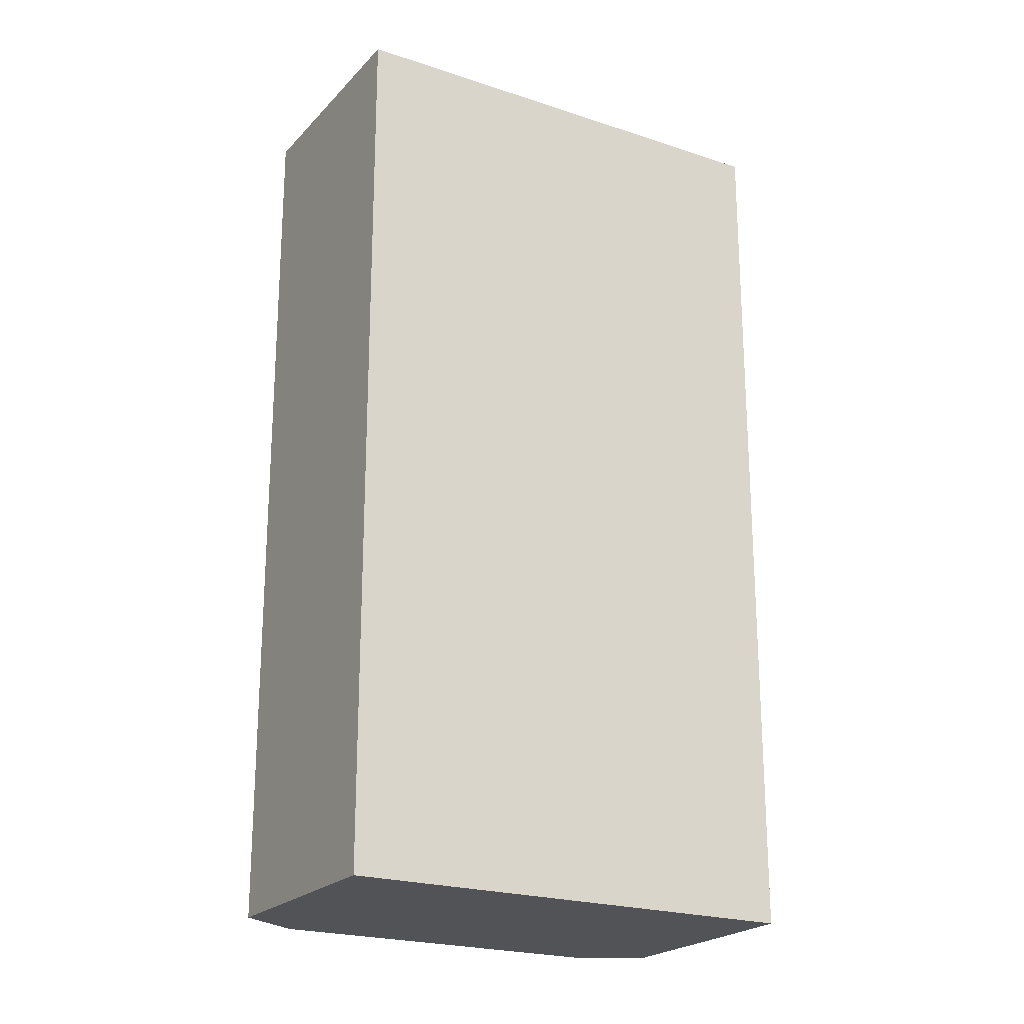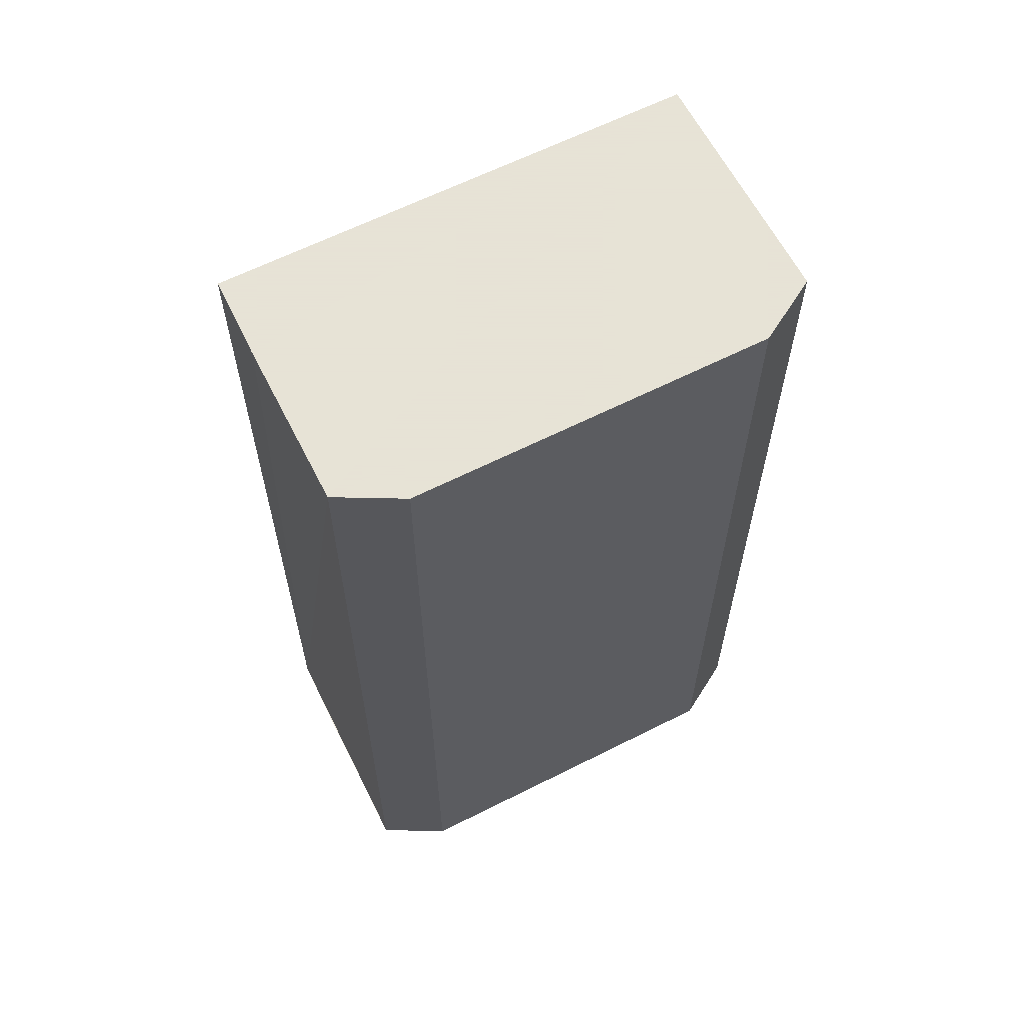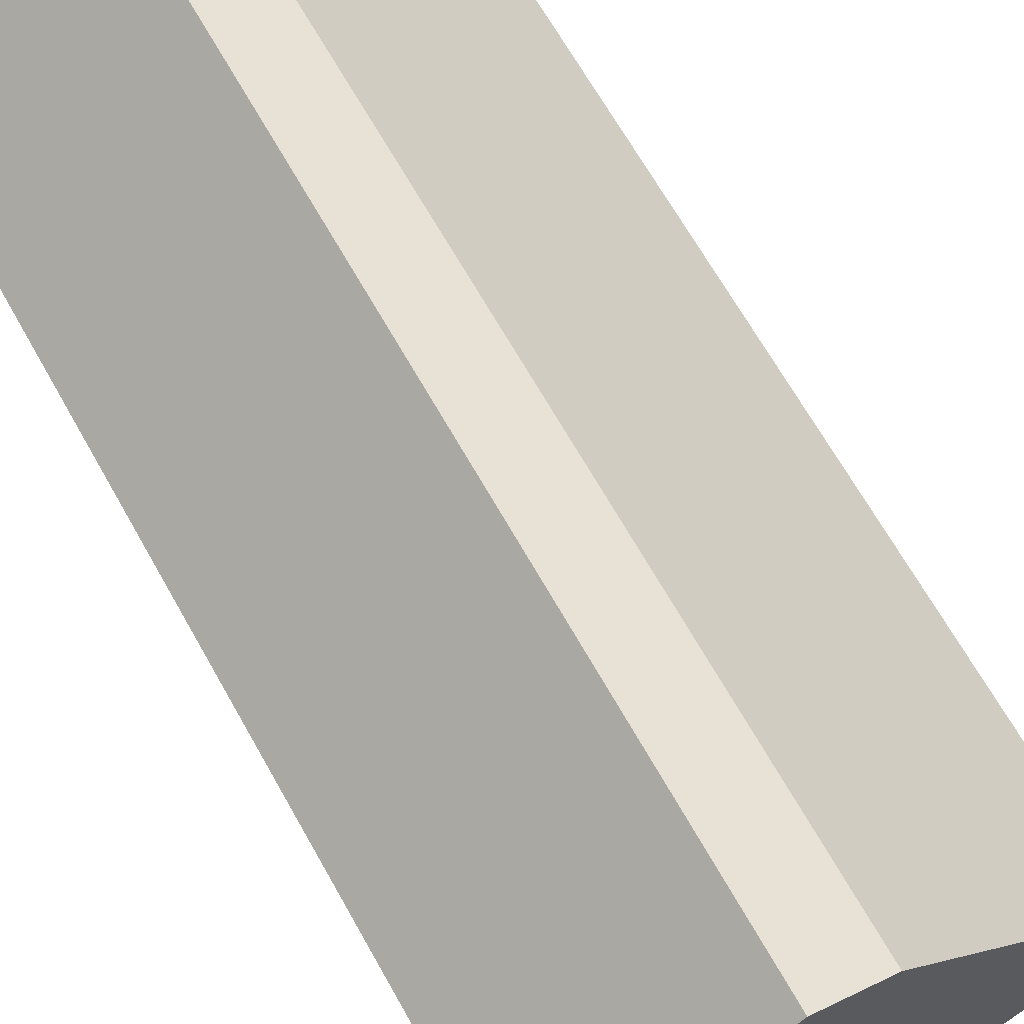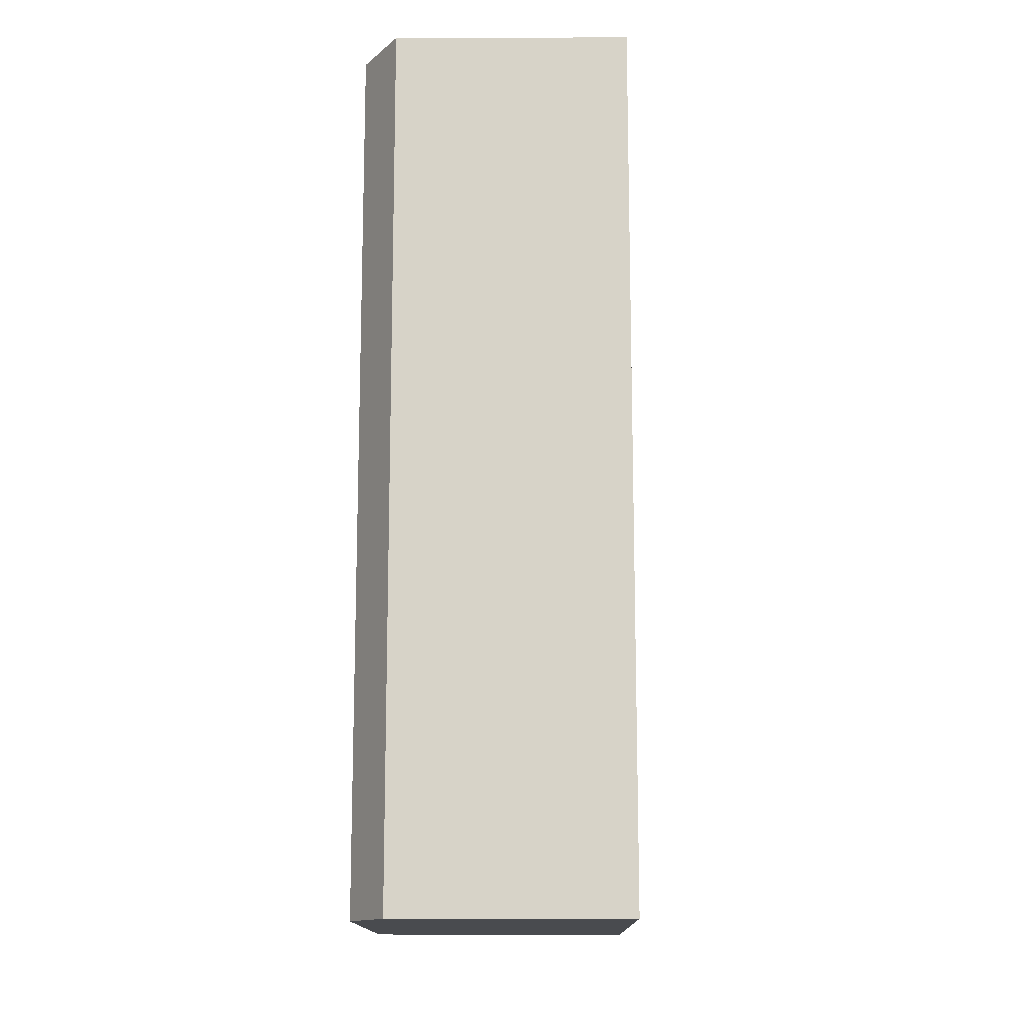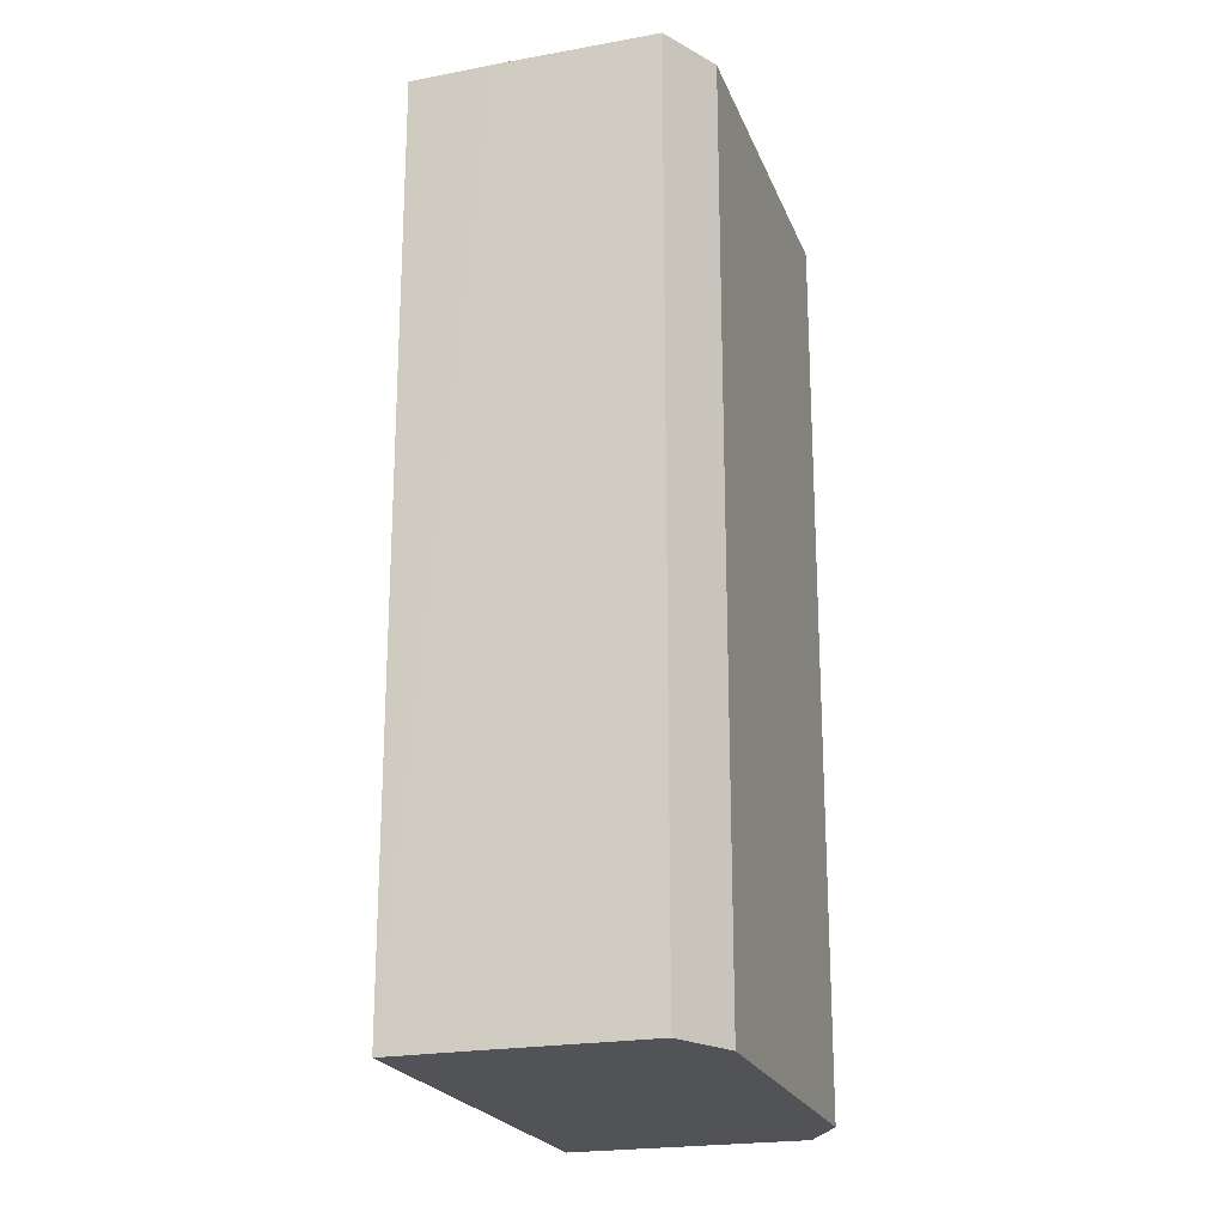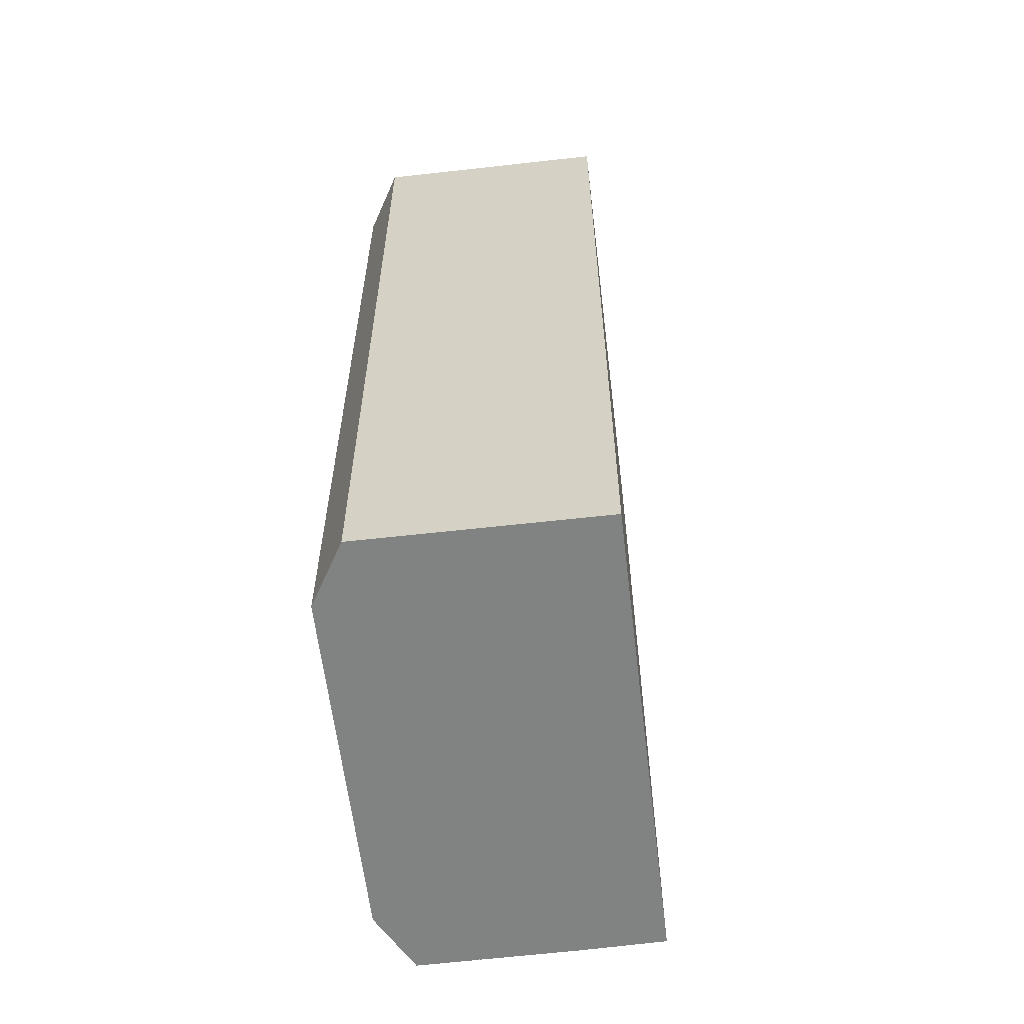
<metadata>
{"format":"obj","ext":"obj","renderer":"f3d","projection":"perspective","resolution":1024,"background":"white","views":[{"elev":-22.0,"azim":98.9,"up":"+Y"},{"elev":62.8,"azim":-77.9,"up":"+Y"},{"elev":67.4,"azim":150.6,"up":"+Z"},{"elev":-13.7,"azim":39.7,"up":"+Y"},{"elev":-21.8,"azim":-123.4,"up":"+Y"},{"elev":-60.6,"azim":45.9,"up":"+Y"}]}
</metadata>
<code>
v  3.385 24.2 -2.732
v  13.19 24.2 5.844
v  5.12 24.2 -4.085
v  0 24.2 1.482e-15
v  8.195 24.2 9.934
v  0.358 24.2 1.864
v  6.39 24.2 9.269
v  8.195 -6.083e-16 9.934
v  13.19 -3.578e-16 5.844
v  5.12 2.501e-16 -4.085
v  0 0 0
v  3.385 1.673e-16 -2.732
v  0.358 -1.141e-16 1.864
v  6.39 -5.676e-16 9.269
g defaultobject
f 1 2 3
f 2 1 4
f 2 4 5
f 5 4 6
f 5 6 7
f 8 2 5
f 2 8 9
f 9 3 2
f 3 9 10
f 10 1 3
f 1 10 4
f 4 10 11
f 11 10 12
f 11 6 4
f 6 11 13
f 13 7 6
f 7 13 14
f 14 5 7
f 5 14 8
f 9 12 10
f 12 9 11
f 11 9 13
f 13 9 14
f 14 9 8

</code>
